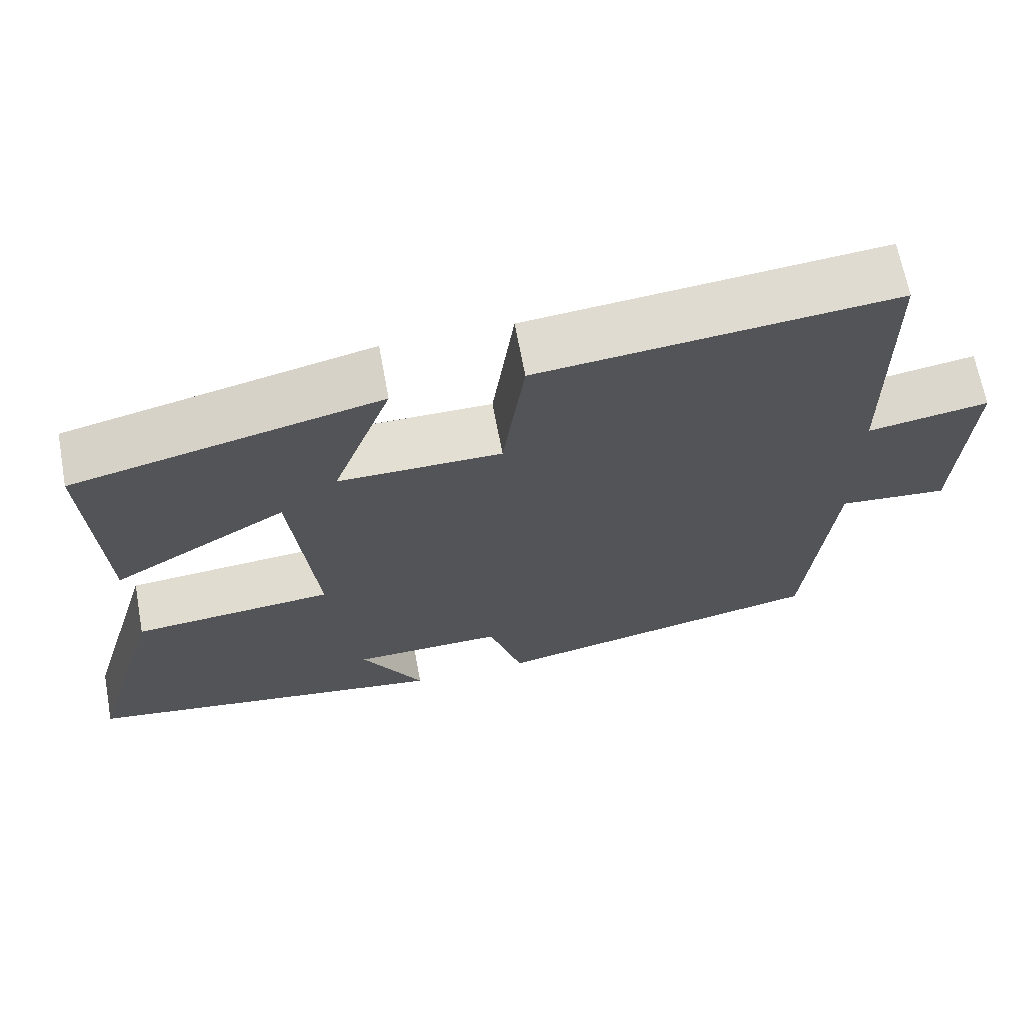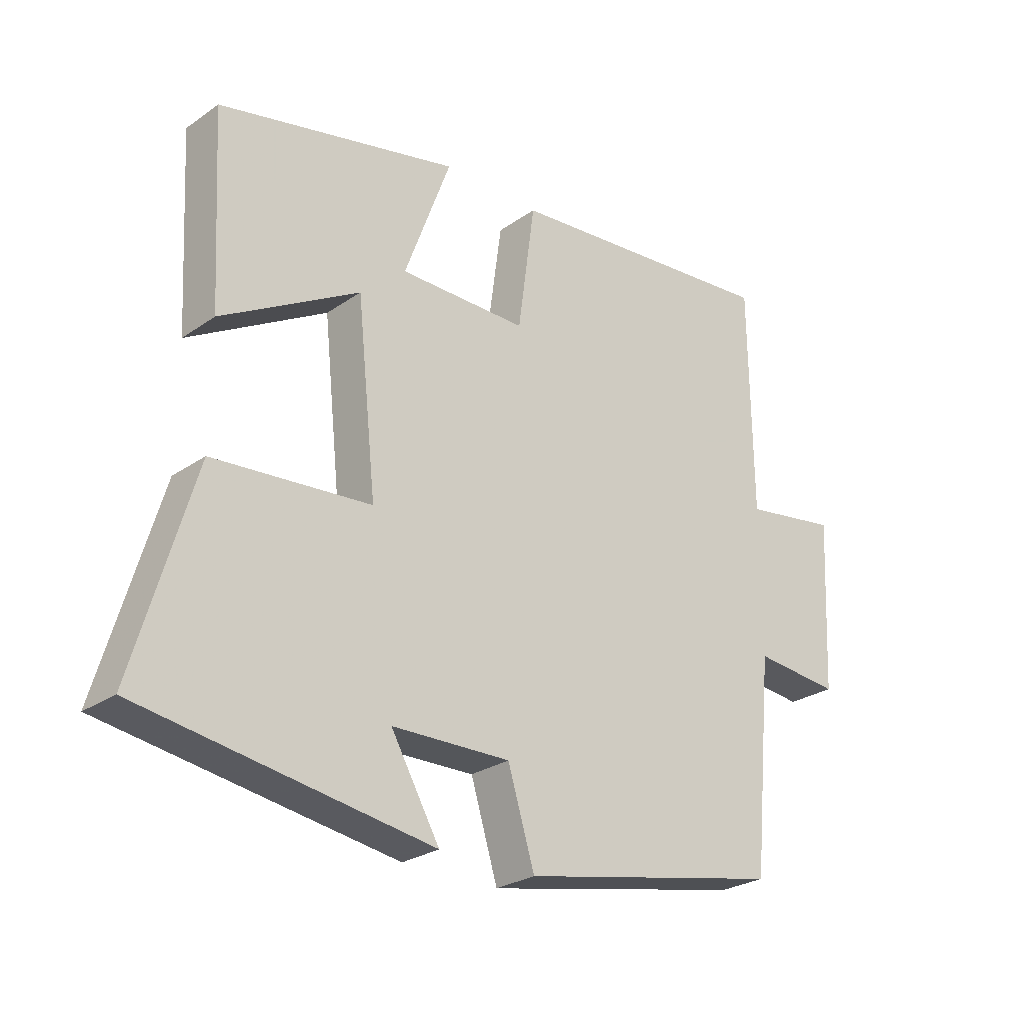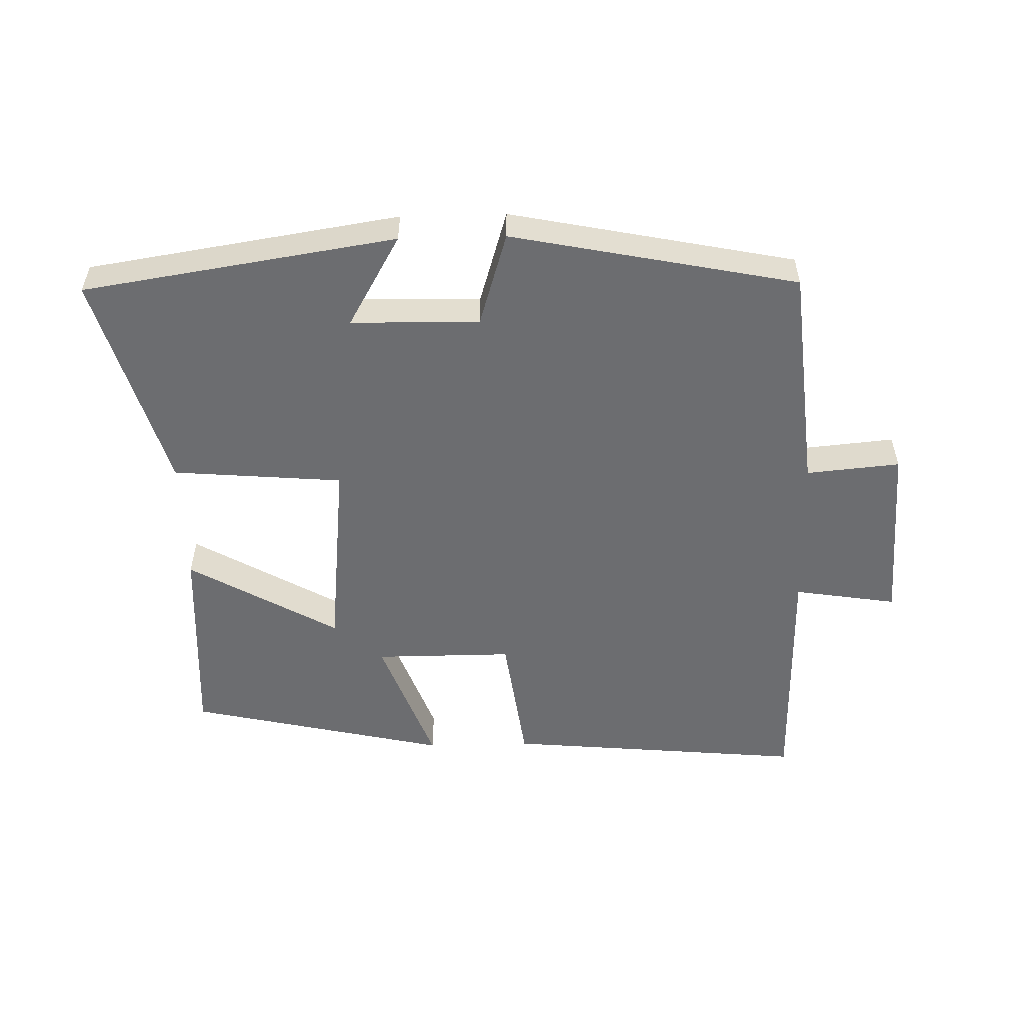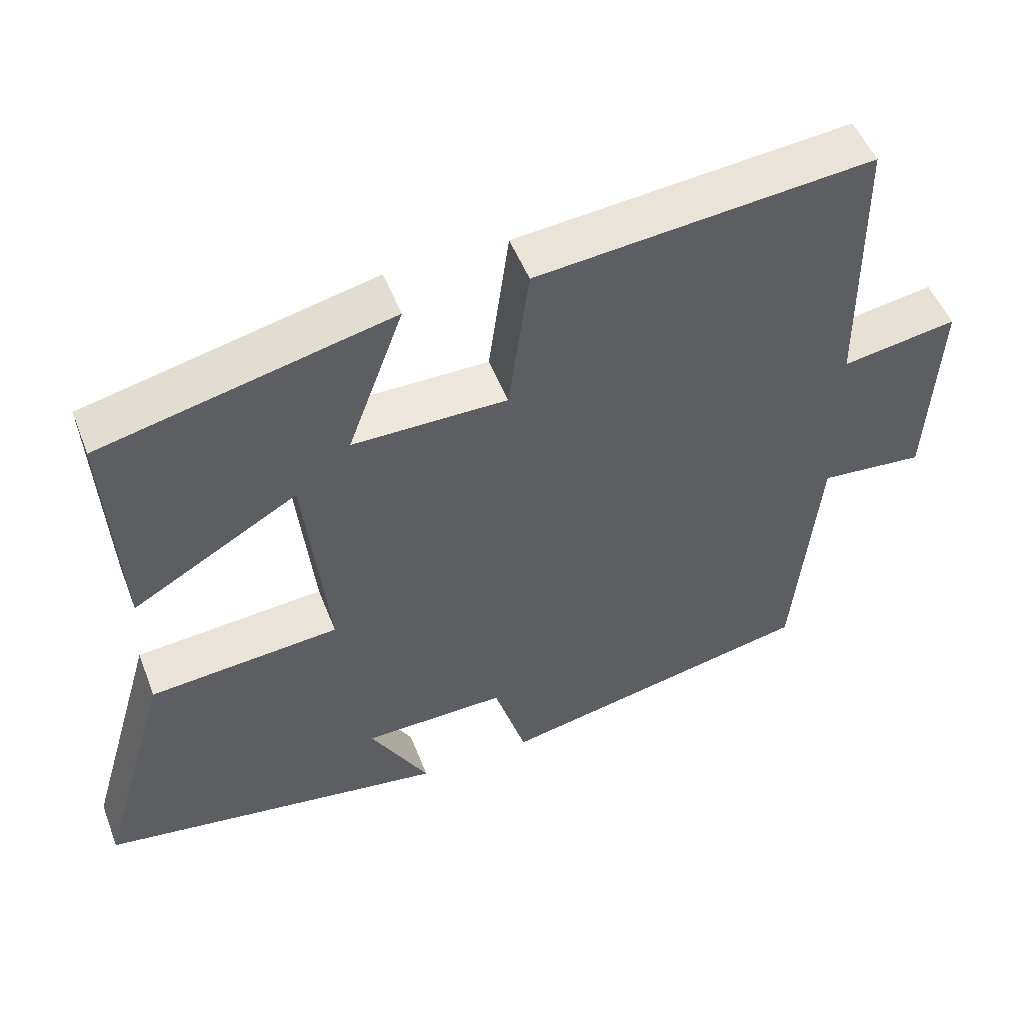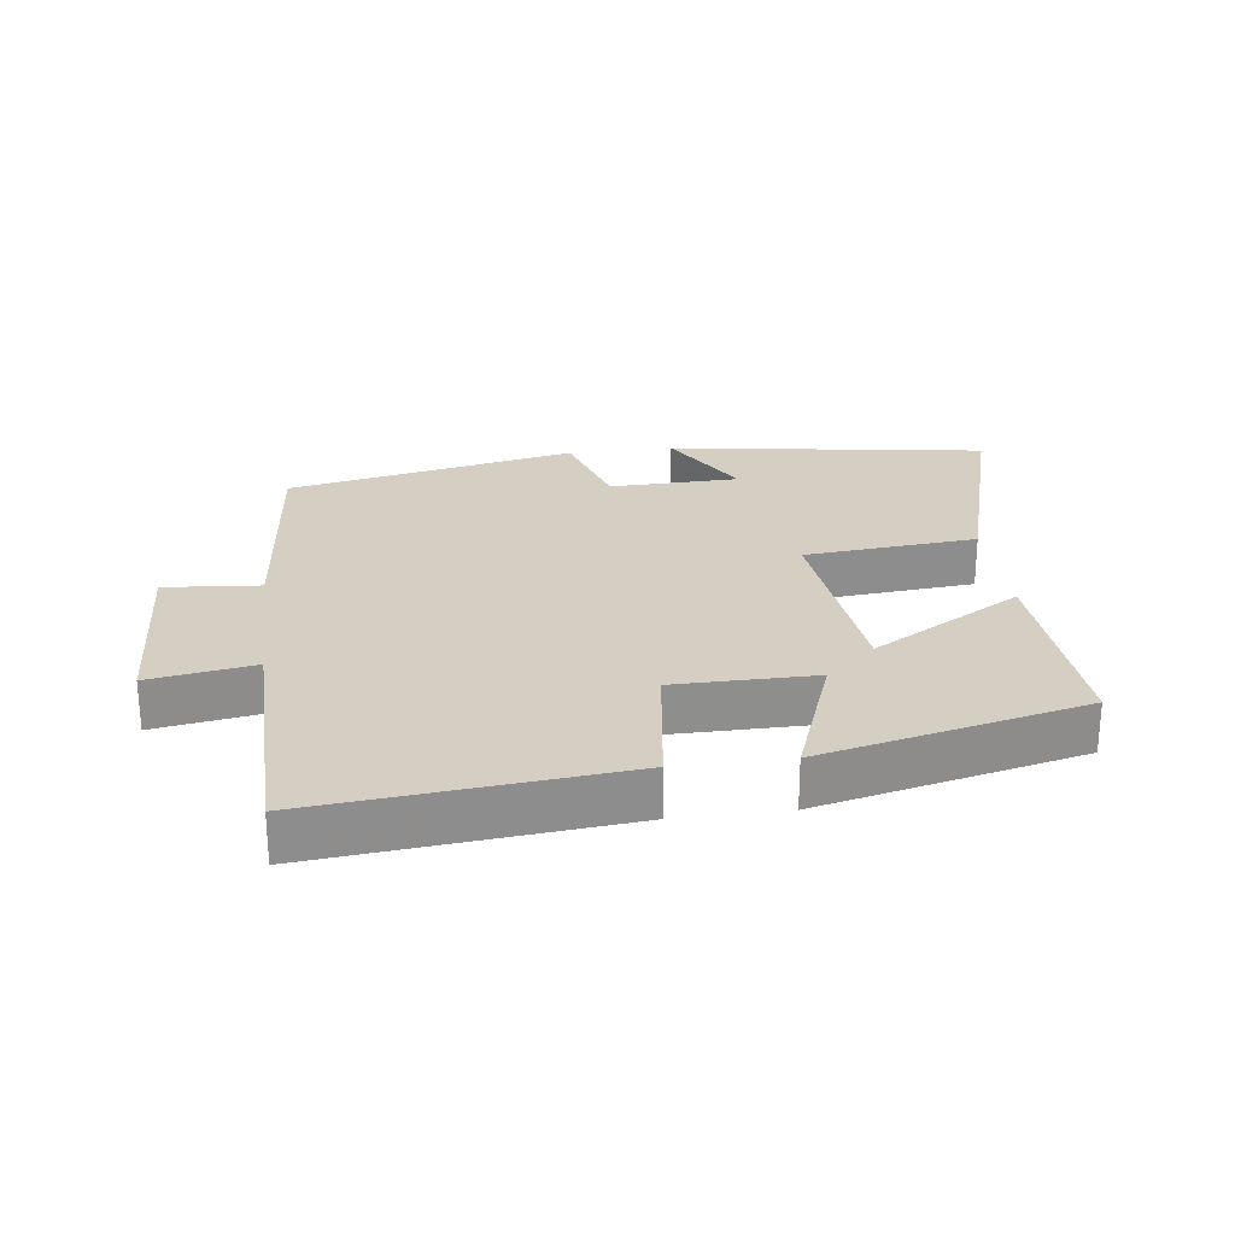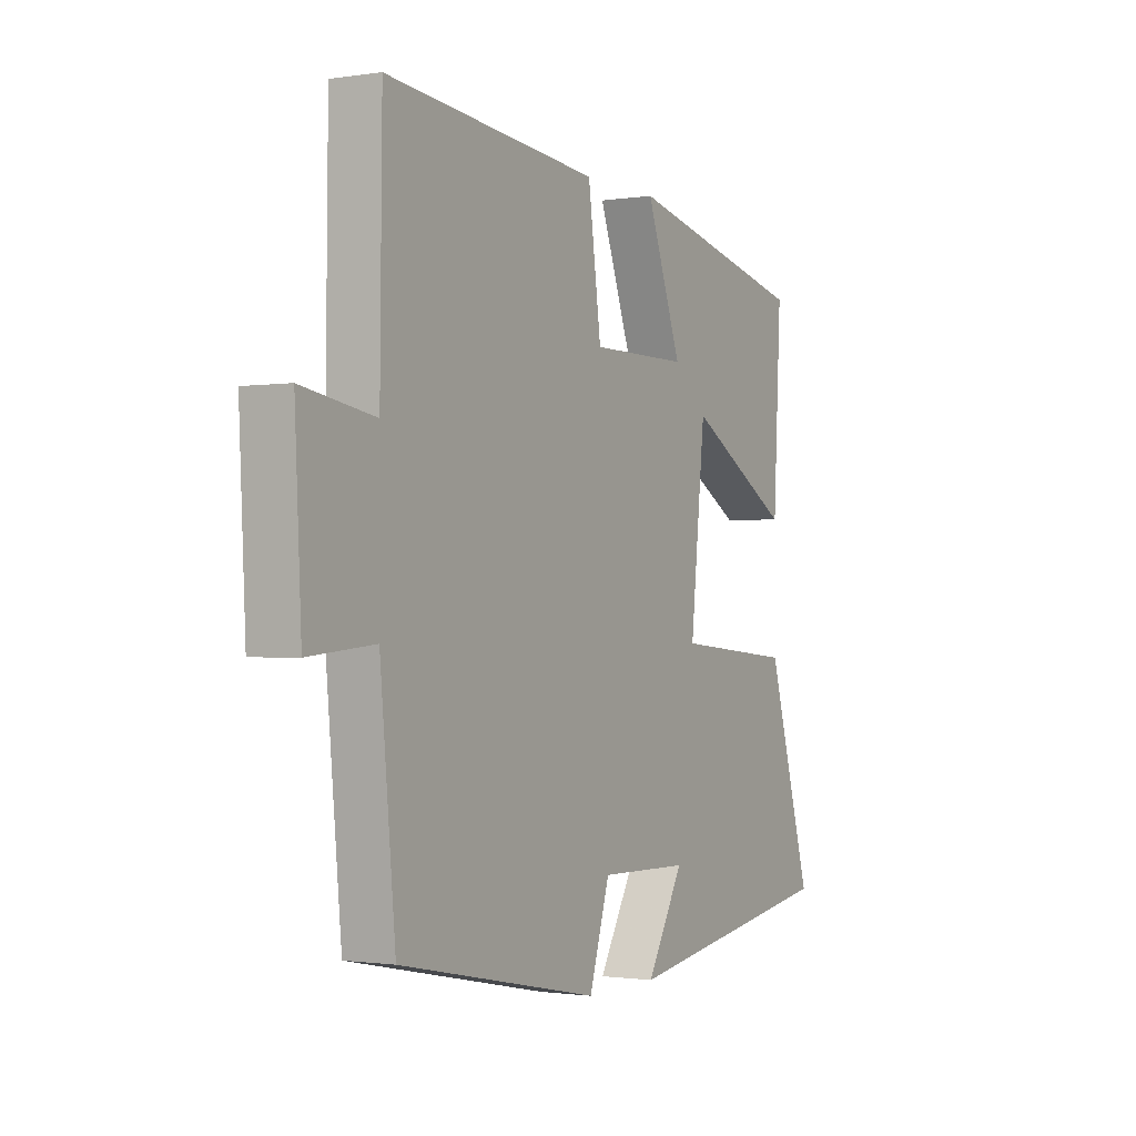
<metadata>
{"format":"obj","ext":"obj","renderer":"f3d","projection":"perspective","resolution":1024,"background":"white","views":[{"elev":66.7,"azim":169.5,"up":"+Z"},{"elev":-26.4,"azim":137.3,"up":"+Z"},{"elev":-54.0,"azim":-178.5,"up":"+Y"},{"elev":50.9,"azim":159.1,"up":"+Z"},{"elev":25.5,"azim":-7.5,"up":"+Y"},{"elev":-1.2,"azim":-60.6,"up":"+Z"}]}
</metadata>
<code>
v 0.517 0.07 0.41
v 0.5 0.07 0.099
v 0.274 0.07 0.229
v 0.242 0.07 -0.073
v 0.5 0.07 -0.095
v 0.597 0.07 -0.427
v 0.123 0.07 -0.5
v 0.203 0.07 -0.361
v 0.009 0.07 -0.357
v -0.035 0.07 -0.5
v -0.467 0.07 -0.412
v -0.5 0.07 -0.068
v -0.642 0.07 -0.081
v -0.656 0.07 0.197
v -0.5 0.07 0.172
v -0.496 0.07 0.543
v -0.039 0.07 0.5
v -0.011 0.07 0.294
v 0.199 0.07 0.294
v 0.123 0.07 0.5
v 0.517 0 0.41
v 0.5 0 0.099
v 0.274 0 0.229
v 0.242 0 -0.073
v 0.5 0 -0.095
v 0.597 0 -0.427
v 0.123 0 -0.5
v 0.203 0 -0.361
v 0.009 0 -0.357
v -0.035 0 -0.5
v -0.467 0 -0.412
v -0.5 0 -0.068
v -0.642 0 -0.081
v -0.656 0 0.197
v -0.5 0 0.172
v -0.496 0 0.543
v -0.039 0 0.5
v -0.011 0 0.294
v 0.199 0 0.294
v 0.123 0 0.5
f 1 2 3
f 20 1 3
f 19 20 3
f 18 19 3 4
f 15 16 17 18
f 15 18 4
f 12 13 14 15
f 11 12 15
f 10 11 15
f 9 10 15
f 8 9 15 4
f 5 6 7 8
f 4 5 8
f 23 22 21
f 23 21 40
f 23 40 39
f 24 23 39 38
f 38 37 36 35
f 24 38 35
f 35 34 33 32
f 35 32 31
f 35 31 30
f 35 30 29
f 24 35 29 28
f 28 27 26 25
f 28 25 24
f 1 21 22 2
f 2 22 23 3
f 3 23 24 4
f 4 24 25 5
f 5 25 26 6
f 6 26 27 7
f 7 27 28 8
f 8 28 29 9
f 9 29 30 10
f 10 30 31 11
f 11 31 32 12
f 12 32 33 13
f 13 33 34 14
f 14 34 35 15
f 15 35 36 16
f 16 36 37 17
f 17 37 38 18
f 18 38 39 19
f 19 39 40 20
f 20 40 21 1

</code>
